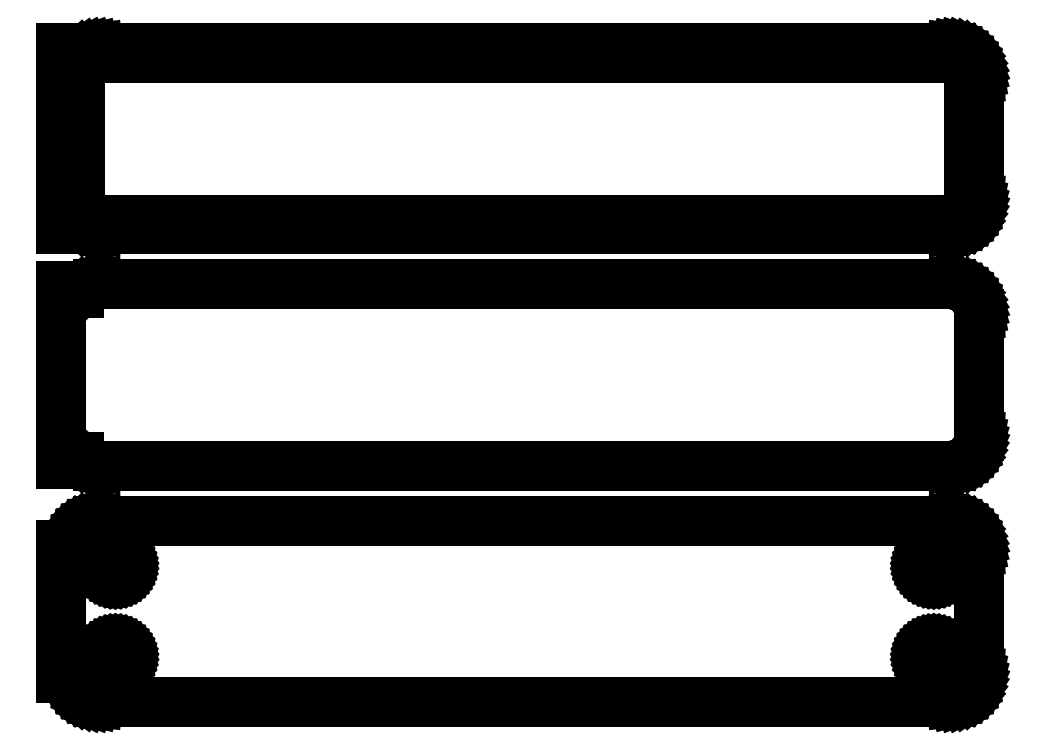
<metadata>
{"format":"dxf","ext":"dxf","renderer":"ezdxf+matplotlib","layout":"modelspace","background":"white","min_lineweight":24,"dpi":150}
</metadata>
<code>
0
SECTION
2
ENTITIES
0
LINE
8
0
10
-73.5
20
142.4
11
-73.19
21
142.1
0
LINE
8
0
10
-73.19
20
142.1
11
-72.68
21
141.8
0
LINE
8
0
10
-72.68
20
141.8
11
-72.13
21
141.5
0
LINE
8
0
10
-72.13
20
141.5
11
-71.55
21
141.2
0
LINE
8
0
10
-71.55
20
141.2
11
-70.94
21
141.1
0
LINE
8
0
10
-70.94
20
141.1
11
-70.31
21
141
0
LINE
8
0
10
-70.31
20
141
11
70.31
21
141
0
LINE
8
0
10
70.31
20
141
11
70.94
21
141.1
0
LINE
8
0
10
70.94
20
141.1
11
71.55
21
141.2
0
LINE
8
0
10
71.55
20
141.2
11
72.13
21
141.5
0
LINE
8
0
10
72.13
20
141.5
11
72.68
21
141.8
0
LINE
8
0
10
72.68
20
141.8
11
73.19
21
142.1
0
LINE
8
0
10
73.19
20
142.1
11
73.64
21
142.6
0
LINE
8
0
10
73.64
20
142.6
11
74.05
21
143.1
0
LINE
8
0
10
74.05
20
143.1
11
74.38
21
143.6
0
LINE
8
0
10
74.38
20
143.6
11
74.65
21
144.2
0
LINE
8
0
10
74.65
20
144.2
11
74.84
21
144.8
0
LINE
8
0
10
74.84
20
144.8
11
74.96
21
145.4
0
LINE
8
0
10
74.96
20
145.4
11
75
21
146
0
LINE
8
0
10
75
20
146
11
75
21
166
0
LINE
8
0
10
75
20
166
11
74.96
21
166.6
0
LINE
8
0
10
74.96
20
166.6
11
74.84
21
167.2
0
LINE
8
0
10
74.84
20
167.2
11
74.65
21
167.8
0
LINE
8
0
10
74.65
20
167.8
11
74.38
21
168.4
0
LINE
8
0
10
74.38
20
168.4
11
74.05
21
168.9
0
LINE
8
0
10
74.05
20
168.9
11
73.64
21
169.4
0
LINE
8
0
10
73.64
20
169.4
11
73.19
21
169.9
0
LINE
8
0
10
73.19
20
169.9
11
72.68
21
170.2
0
LINE
8
0
10
72.68
20
170.2
11
72.13
21
170.5
0
LINE
8
0
10
72.13
20
170.5
11
71.55
21
170.8
0
LINE
8
0
10
71.55
20
170.8
11
70.94
21
170.9
0
LINE
8
0
10
70.94
20
170.9
11
70.31
21
171
0
LINE
8
0
10
70.31
20
171
11
-70.31
21
171
0
LINE
8
0
10
-70.31
20
171
11
-70.94
21
170.9
0
LINE
8
0
10
-70.94
20
170.9
11
-71.55
21
170.8
0
LINE
8
0
10
-71.55
20
170.8
11
-72.13
21
170.5
0
LINE
8
0
10
-72.13
20
170.5
11
-72.68
21
170.2
0
LINE
8
0
10
-72.68
20
170.2
11
-73.19
21
169.9
0
LINE
8
0
10
-73.19
20
169.9
11
-73.5
21
169.6
0
LINE
8
0
10
-73.5
20
169.6
11
-73.5
21
171
0
LINE
8
0
10
-73.5
20
171
11
-76.5
21
171
0
LINE
8
0
10
-76.5
20
171
11
-76.5
21
141
0
LINE
8
0
10
-76.5
20
141
11
-73.5
21
141
0
LINE
8
0
10
-73.5
20
141
11
-73.5
21
142.4
0
LINE
8
0
10
-69.74
20
142.6
11
-70.23
21
142.7
0
LINE
8
0
10
-70.23
20
142.7
11
-70.7
21
142.8
0
LINE
8
0
10
-70.7
20
142.8
11
-71.15
21
143
0
LINE
8
0
10
-71.15
20
143
11
-71.58
21
143.2
0
LINE
8
0
10
-71.58
20
143.2
11
-71.97
21
143.5
0
LINE
8
0
10
-71.97
20
143.5
11
-72.32
21
143.8
0
LINE
8
0
10
-72.32
20
143.8
11
-72.63
21
144.2
0
LINE
8
0
10
-72.63
20
144.2
11
-72.89
21
144.6
0
LINE
8
0
10
-72.89
20
144.6
11
-73.1
21
145.1
0
LINE
8
0
10
-73.1
20
145.1
11
-73.25
21
145.5
0
LINE
8
0
10
-73.25
20
145.5
11
-73.34
21
146
0
LINE
8
0
10
-73.34
20
146
11
-73.37
21
146.5
0
LINE
8
0
10
-73.37
20
146.5
11
-73.37
21
165.5
0
LINE
8
0
10
-73.37
20
165.5
11
-73.34
21
166
0
LINE
8
0
10
-73.34
20
166
11
-73.25
21
166.5
0
LINE
8
0
10
-73.25
20
166.5
11
-73.1
21
166.9
0
LINE
8
0
10
-73.1
20
166.9
11
-72.89
21
167.4
0
LINE
8
0
10
-72.89
20
167.4
11
-72.63
21
167.8
0
LINE
8
0
10
-72.63
20
167.8
11
-72.32
21
168.2
0
LINE
8
0
10
-72.32
20
168.2
11
-71.97
21
168.5
0
LINE
8
0
10
-71.97
20
168.5
11
-71.58
21
168.8
0
LINE
8
0
10
-71.58
20
168.8
11
-71.15
21
169
0
LINE
8
0
10
-71.15
20
169
11
-70.7
21
169.2
0
LINE
8
0
10
-70.7
20
169.2
11
-70.23
21
169.3
0
LINE
8
0
10
-70.23
20
169.3
11
-69.74
21
169.4
0
LINE
8
0
10
-69.74
20
169.4
11
69.74
21
169.4
0
LINE
8
0
10
69.74
20
169.4
11
70.23
21
169.3
0
LINE
8
0
10
70.23
20
169.3
11
70.7
21
169.2
0
LINE
8
0
10
70.7
20
169.2
11
71.15
21
169
0
LINE
8
0
10
71.15
20
169
11
71.58
21
168.8
0
LINE
8
0
10
71.58
20
168.8
11
71.97
21
168.5
0
LINE
8
0
10
71.97
20
168.5
11
72.32
21
168.2
0
LINE
8
0
10
72.32
20
168.2
11
72.63
21
167.8
0
LINE
8
0
10
72.63
20
167.8
11
72.89
21
167.4
0
LINE
8
0
10
72.89
20
167.4
11
73.1
21
166.9
0
LINE
8
0
10
73.1
20
166.9
11
73.25
21
166.5
0
LINE
8
0
10
73.25
20
166.5
11
73.34
21
166
0
LINE
8
0
10
73.34
20
166
11
73.37
21
165.5
0
LINE
8
0
10
73.37
20
165.5
11
73.37
21
146.5
0
LINE
8
0
10
73.37
20
146.5
11
73.34
21
146
0
LINE
8
0
10
73.34
20
146
11
73.25
21
145.5
0
LINE
8
0
10
73.25
20
145.5
11
73.1
21
145.1
0
LINE
8
0
10
73.1
20
145.1
11
72.89
21
144.6
0
LINE
8
0
10
72.89
20
144.6
11
72.63
21
144.2
0
LINE
8
0
10
72.63
20
144.2
11
72.32
21
143.8
0
LINE
8
0
10
72.32
20
143.8
11
71.97
21
143.5
0
LINE
8
0
10
71.97
20
143.5
11
71.58
21
143.2
0
LINE
8
0
10
71.58
20
143.2
11
71.15
21
143
0
LINE
8
0
10
71.15
20
143
11
70.7
21
142.8
0
LINE
8
0
10
70.7
20
142.8
11
70.23
21
142.7
0
LINE
8
0
10
70.23
20
142.7
11
69.74
21
142.6
0
LINE
8
0
10
69.74
20
142.6
11
-69.74
21
142.6
0
LINE
8
0
10
70.94
20
102.1
11
71.55
21
102.2
0
LINE
8
0
10
71.55
20
102.2
11
72.13
21
102.5
0
LINE
8
0
10
72.13
20
102.5
11
72.68
21
102.8
0
LINE
8
0
10
72.68
20
102.8
11
73.19
21
103.1
0
LINE
8
0
10
73.19
20
103.1
11
73.64
21
103.6
0
LINE
8
0
10
73.64
20
103.6
11
74.05
21
104.1
0
LINE
8
0
10
74.05
20
104.1
11
74.38
21
104.6
0
LINE
8
0
10
74.38
20
104.6
11
74.65
21
105.2
0
LINE
8
0
10
74.65
20
105.2
11
74.84
21
105.8
0
LINE
8
0
10
74.84
20
105.8
11
74.96
21
106.4
0
LINE
8
0
10
74.96
20
106.4
11
75
21
107
0
LINE
8
0
10
75
20
107
11
75
21
127
0
LINE
8
0
10
75
20
127
11
74.96
21
127.6
0
LINE
8
0
10
74.96
20
127.6
11
74.84
21
128.2
0
LINE
8
0
10
74.84
20
128.2
11
74.65
21
128.8
0
LINE
8
0
10
74.65
20
128.8
11
74.38
21
129.4
0
LINE
8
0
10
74.38
20
129.4
11
74.05
21
129.9
0
LINE
8
0
10
74.05
20
129.9
11
73.64
21
130.4
0
LINE
8
0
10
73.64
20
130.4
11
73.19
21
130.9
0
LINE
8
0
10
73.19
20
130.9
11
72.68
21
131.2
0
LINE
8
0
10
72.68
20
131.2
11
72.13
21
131.5
0
LINE
8
0
10
72.13
20
131.5
11
71.55
21
131.8
0
LINE
8
0
10
71.55
20
131.8
11
70.94
21
131.9
0
LINE
8
0
10
70.94
20
131.9
11
70.31
21
132
0
LINE
8
0
10
70.31
20
132
11
-70.31
21
132
0
LINE
8
0
10
-70.31
20
132
11
-70.94
21
131.9
0
LINE
8
0
10
-70.94
20
131.9
11
-71.55
21
131.8
0
LINE
8
0
10
-71.55
20
131.8
11
-72.13
21
131.5
0
LINE
8
0
10
-72.13
20
131.5
11
-72.68
21
131.2
0
LINE
8
0
10
-72.68
20
131.2
11
-73.19
21
130.9
0
LINE
8
0
10
-73.19
20
130.9
11
-73.5
21
130.6
0
LINE
8
0
10
-73.5
20
130.6
11
-73.5
21
131.6
0
LINE
8
0
10
-73.5
20
131.6
11
-76.5
21
131.6
0
LINE
8
0
10
-76.5
20
131.6
11
-76.5
21
102.4
0
LINE
8
0
10
-76.5
20
102.4
11
-73.5
21
102.4
0
LINE
8
0
10
-73.5
20
102.4
11
-73.5
21
103.4
0
LINE
8
0
10
-73.5
20
103.4
11
-73.19
21
103.1
0
LINE
8
0
10
-73.19
20
103.1
11
-72.68
21
102.8
0
LINE
8
0
10
-72.68
20
102.8
11
-72.13
21
102.5
0
LINE
8
0
10
-72.13
20
102.5
11
-71.55
21
102.2
0
LINE
8
0
10
-71.55
20
102.2
11
-70.94
21
102.1
0
LINE
8
0
10
-70.94
20
102.1
11
-70.31
21
102
0
LINE
8
0
10
-70.31
20
102
11
70.31
21
102
0
LINE
8
0
10
70.31
20
102
11
70.94
21
102.1
0
LINE
8
0
10
70.94
20
63.09
11
71.55
21
63.24
0
LINE
8
0
10
71.55
20
63.24
11
72.13
21
63.48
0
LINE
8
0
10
72.13
20
63.48
11
72.68
21
63.78
0
LINE
8
0
10
72.68
20
63.78
11
73.19
21
64.15
0
LINE
8
0
10
73.19
20
64.15
11
73.64
21
64.58
0
LINE
8
0
10
73.64
20
64.58
11
74.05
21
65.06
0
LINE
8
0
10
74.05
20
65.06
11
74.38
21
65.59
0
LINE
8
0
10
74.38
20
65.59
11
74.65
21
66.16
0
LINE
8
0
10
74.65
20
66.16
11
74.84
21
66.76
0
LINE
8
0
10
74.84
20
66.76
11
74.96
21
67.37
0
LINE
8
0
10
74.96
20
67.37
11
75
21
68
0
LINE
8
0
10
75
20
68
11
75
21
88
0
LINE
8
0
10
75
20
88
11
74.96
21
88.63
0
LINE
8
0
10
74.96
20
88.63
11
74.84
21
89.24
0
LINE
8
0
10
74.84
20
89.24
11
74.65
21
89.84
0
LINE
8
0
10
74.65
20
89.84
11
74.38
21
90.41
0
LINE
8
0
10
74.38
20
90.41
11
74.05
21
90.94
0
LINE
8
0
10
74.05
20
90.94
11
73.64
21
91.42
0
LINE
8
0
10
73.64
20
91.42
11
73.19
21
91.85
0
LINE
8
0
10
73.19
20
91.85
11
72.68
21
92.22
0
LINE
8
0
10
72.68
20
92.22
11
72.13
21
92.52
0
LINE
8
0
10
72.13
20
92.52
11
71.55
21
92.76
0
LINE
8
0
10
71.55
20
92.76
11
70.94
21
92.91
0
LINE
8
0
10
70.94
20
92.91
11
70.31
21
92.99
0
LINE
8
0
10
70.31
20
92.99
11
-70.31
21
92.99
0
LINE
8
0
10
-70.31
20
92.99
11
-70.94
21
92.91
0
LINE
8
0
10
-70.94
20
92.91
11
-71.55
21
92.76
0
LINE
8
0
10
-71.55
20
92.76
11
-72.13
21
92.52
0
LINE
8
0
10
-72.13
20
92.52
11
-72.68
21
92.22
0
LINE
8
0
10
-72.68
20
92.22
11
-73.19
21
91.85
0
LINE
8
0
10
-73.19
20
91.85
11
-73.64
21
91.42
0
LINE
8
0
10
-73.64
20
91.42
11
-74.05
21
90.94
0
LINE
8
0
10
-74.05
20
90.94
11
-74.38
21
90.41
0
LINE
8
0
10
-74.38
20
90.41
11
-74.65
21
89.84
0
LINE
8
0
10
-74.65
20
89.84
11
-74.84
21
89.24
0
LINE
8
0
10
-74.84
20
89.24
11
-74.9
21
88.94
0
LINE
8
0
10
-74.9
20
88.94
11
-76.5
21
88.94
0
LINE
8
0
10
-76.5
20
88.94
11
-76.5
21
67.06
0
LINE
8
0
10
-76.5
20
67.06
11
-74.9
21
67.06
0
LINE
8
0
10
-74.9
20
67.06
11
-74.84
21
66.76
0
LINE
8
0
10
-74.84
20
66.76
11
-74.65
21
66.16
0
LINE
8
0
10
-74.65
20
66.16
11
-74.38
21
65.59
0
LINE
8
0
10
-74.38
20
65.59
11
-74.05
21
65.06
0
LINE
8
0
10
-74.05
20
65.06
11
-73.64
21
64.58
0
LINE
8
0
10
-73.64
20
64.58
11
-73.19
21
64.15
0
LINE
8
0
10
-73.19
20
64.15
11
-72.68
21
63.78
0
LINE
8
0
10
-72.68
20
63.78
11
-72.13
21
63.48
0
LINE
8
0
10
-72.13
20
63.48
11
-71.55
21
63.24
0
LINE
8
0
10
-71.55
20
63.24
11
-70.94
21
63.09
0
LINE
8
0
10
-70.94
20
63.09
11
-70.31
21
63.01
0
LINE
8
0
10
-70.31
20
63.01
11
70.31
21
63.01
0
LINE
8
0
10
70.31
20
63.01
11
70.94
21
63.09
0
LINE
8
0
10
-67.61
20
83.7
11
-67.84
21
83.73
0
LINE
8
0
10
-67.84
20
83.73
11
-68.06
21
83.79
0
LINE
8
0
10
-68.06
20
83.79
11
-68.27
21
83.87
0
LINE
8
0
10
-68.27
20
83.87
11
-68.46
21
83.98
0
LINE
8
0
10
-68.46
20
83.98
11
-68.65
21
84.11
0
LINE
8
0
10
-68.65
20
84.11
11
-68.81
21
84.27
0
LINE
8
0
10
-68.81
20
84.27
11
-68.96
21
84.44
0
LINE
8
0
10
-68.96
20
84.44
11
-69.08
21
84.63
0
LINE
8
0
10
-69.08
20
84.63
11
-69.17
21
84.84
0
LINE
8
0
10
-69.17
20
84.84
11
-69.24
21
85.05
0
LINE
8
0
10
-69.24
20
85.05
11
-69.29
21
85.27
0
LINE
8
0
10
-69.29
20
85.27
11
-69.3
21
85.5
0
LINE
8
0
10
-69.3
20
85.5
11
-69.29
21
85.73
0
LINE
8
0
10
-69.29
20
85.73
11
-69.24
21
85.95
0
LINE
8
0
10
-69.24
20
85.95
11
-69.17
21
86.16
0
LINE
8
0
10
-69.17
20
86.16
11
-69.08
21
86.37
0
LINE
8
0
10
-69.08
20
86.37
11
-68.96
21
86.56
0
LINE
8
0
10
-68.96
20
86.56
11
-68.81
21
86.73
0
LINE
8
0
10
-68.81
20
86.73
11
-68.65
21
86.89
0
LINE
8
0
10
-68.65
20
86.89
11
-68.46
21
87.02
0
LINE
8
0
10
-68.46
20
87.02
11
-68.27
21
87.13
0
LINE
8
0
10
-68.27
20
87.13
11
-68.06
21
87.21
0
LINE
8
0
10
-68.06
20
87.21
11
-67.84
21
87.27
0
LINE
8
0
10
-67.84
20
87.27
11
-67.61
21
87.3
0
LINE
8
0
10
-67.61
20
87.3
11
-67.39
21
87.3
0
LINE
8
0
10
-67.39
20
87.3
11
-67.16
21
87.27
0
LINE
8
0
10
-67.16
20
87.27
11
-66.94
21
87.21
0
LINE
8
0
10
-66.94
20
87.21
11
-66.73
21
87.13
0
LINE
8
0
10
-66.73
20
87.13
11
-66.54
21
87.02
0
LINE
8
0
10
-66.54
20
87.02
11
-66.35
21
86.89
0
LINE
8
0
10
-66.35
20
86.89
11
-66.19
21
86.73
0
LINE
8
0
10
-66.19
20
86.73
11
-66.04
21
86.56
0
LINE
8
0
10
-66.04
20
86.56
11
-65.92
21
86.37
0
LINE
8
0
10
-65.92
20
86.37
11
-65.83
21
86.16
0
LINE
8
0
10
-65.83
20
86.16
11
-65.76
21
85.95
0
LINE
8
0
10
-65.76
20
85.95
11
-65.71
21
85.73
0
LINE
8
0
10
-65.71
20
85.73
11
-65.7
21
85.5
0
LINE
8
0
10
-65.7
20
85.5
11
-65.71
21
85.27
0
LINE
8
0
10
-65.71
20
85.27
11
-65.76
21
85.05
0
LINE
8
0
10
-65.76
20
85.05
11
-65.83
21
84.84
0
LINE
8
0
10
-65.83
20
84.84
11
-65.92
21
84.63
0
LINE
8
0
10
-65.92
20
84.63
11
-66.04
21
84.44
0
LINE
8
0
10
-66.04
20
84.44
11
-66.19
21
84.27
0
LINE
8
0
10
-66.19
20
84.27
11
-66.35
21
84.11
0
LINE
8
0
10
-66.35
20
84.11
11
-66.54
21
83.98
0
LINE
8
0
10
-66.54
20
83.98
11
-66.73
21
83.87
0
LINE
8
0
10
-66.73
20
83.87
11
-66.94
21
83.79
0
LINE
8
0
10
-66.94
20
83.79
11
-67.16
21
83.73
0
LINE
8
0
10
-67.16
20
83.73
11
-67.39
21
83.7
0
LINE
8
0
10
-67.39
20
83.7
11
-67.61
21
83.7
0
LINE
8
0
10
67.39
20
83.7
11
67.16
21
83.73
0
LINE
8
0
10
67.16
20
83.73
11
66.94
21
83.79
0
LINE
8
0
10
66.94
20
83.79
11
66.73
21
83.87
0
LINE
8
0
10
66.73
20
83.87
11
66.54
21
83.98
0
LINE
8
0
10
66.54
20
83.98
11
66.35
21
84.11
0
LINE
8
0
10
66.35
20
84.11
11
66.19
21
84.27
0
LINE
8
0
10
66.19
20
84.27
11
66.04
21
84.44
0
LINE
8
0
10
66.04
20
84.44
11
65.92
21
84.63
0
LINE
8
0
10
65.92
20
84.63
11
65.83
21
84.84
0
LINE
8
0
10
65.83
20
84.84
11
65.76
21
85.05
0
LINE
8
0
10
65.76
20
85.05
11
65.71
21
85.27
0
LINE
8
0
10
65.71
20
85.27
11
65.7
21
85.5
0
LINE
8
0
10
65.7
20
85.5
11
65.71
21
85.73
0
LINE
8
0
10
65.71
20
85.73
11
65.76
21
85.95
0
LINE
8
0
10
65.76
20
85.95
11
65.83
21
86.16
0
LINE
8
0
10
65.83
20
86.16
11
65.92
21
86.37
0
LINE
8
0
10
65.92
20
86.37
11
66.04
21
86.56
0
LINE
8
0
10
66.04
20
86.56
11
66.19
21
86.73
0
LINE
8
0
10
66.19
20
86.73
11
66.35
21
86.89
0
LINE
8
0
10
66.35
20
86.89
11
66.54
21
87.02
0
LINE
8
0
10
66.54
20
87.02
11
66.73
21
87.13
0
LINE
8
0
10
66.73
20
87.13
11
66.94
21
87.21
0
LINE
8
0
10
66.94
20
87.21
11
67.16
21
87.27
0
LINE
8
0
10
67.16
20
87.27
11
67.39
21
87.3
0
LINE
8
0
10
67.39
20
87.3
11
67.61
21
87.3
0
LINE
8
0
10
67.61
20
87.3
11
67.84
21
87.27
0
LINE
8
0
10
67.84
20
87.27
11
68.06
21
87.21
0
LINE
8
0
10
68.06
20
87.21
11
68.27
21
87.13
0
LINE
8
0
10
68.27
20
87.13
11
68.46
21
87.02
0
LINE
8
0
10
68.46
20
87.02
11
68.65
21
86.89
0
LINE
8
0
10
68.65
20
86.89
11
68.81
21
86.73
0
LINE
8
0
10
68.81
20
86.73
11
68.96
21
86.56
0
LINE
8
0
10
68.96
20
86.56
11
69.08
21
86.37
0
LINE
8
0
10
69.08
20
86.37
11
69.17
21
86.16
0
LINE
8
0
10
69.17
20
86.16
11
69.24
21
85.95
0
LINE
8
0
10
69.24
20
85.95
11
69.29
21
85.73
0
LINE
8
0
10
69.29
20
85.73
11
69.3
21
85.5
0
LINE
8
0
10
69.3
20
85.5
11
69.29
21
85.27
0
LINE
8
0
10
69.29
20
85.27
11
69.24
21
85.05
0
LINE
8
0
10
69.24
20
85.05
11
69.17
21
84.84
0
LINE
8
0
10
69.17
20
84.84
11
69.08
21
84.63
0
LINE
8
0
10
69.08
20
84.63
11
68.96
21
84.44
0
LINE
8
0
10
68.96
20
84.44
11
68.81
21
84.27
0
LINE
8
0
10
68.81
20
84.27
11
68.65
21
84.11
0
LINE
8
0
10
68.65
20
84.11
11
68.46
21
83.98
0
LINE
8
0
10
68.46
20
83.98
11
68.27
21
83.87
0
LINE
8
0
10
68.27
20
83.87
11
68.06
21
83.79
0
LINE
8
0
10
68.06
20
83.79
11
67.84
21
83.73
0
LINE
8
0
10
67.84
20
83.73
11
67.61
21
83.7
0
LINE
8
0
10
67.61
20
83.7
11
67.39
21
83.7
0
LINE
8
0
10
-67.61
20
68.7
11
-67.84
21
68.73
0
LINE
8
0
10
-67.84
20
68.73
11
-68.06
21
68.79
0
LINE
8
0
10
-68.06
20
68.79
11
-68.27
21
68.87
0
LINE
8
0
10
-68.27
20
68.87
11
-68.46
21
68.98
0
LINE
8
0
10
-68.46
20
68.98
11
-68.65
21
69.11
0
LINE
8
0
10
-68.65
20
69.11
11
-68.81
21
69.27
0
LINE
8
0
10
-68.81
20
69.27
11
-68.96
21
69.44
0
LINE
8
0
10
-68.96
20
69.44
11
-69.08
21
69.63
0
LINE
8
0
10
-69.08
20
69.63
11
-69.17
21
69.84
0
LINE
8
0
10
-69.17
20
69.84
11
-69.24
21
70.05
0
LINE
8
0
10
-69.24
20
70.05
11
-69.29
21
70.27
0
LINE
8
0
10
-69.29
20
70.27
11
-69.3
21
70.5
0
LINE
8
0
10
-69.3
20
70.5
11
-69.29
21
70.73
0
LINE
8
0
10
-69.29
20
70.73
11
-69.24
21
70.95
0
LINE
8
0
10
-69.24
20
70.95
11
-69.17
21
71.16
0
LINE
8
0
10
-69.17
20
71.16
11
-69.08
21
71.37
0
LINE
8
0
10
-69.08
20
71.37
11
-68.96
21
71.56
0
LINE
8
0
10
-68.96
20
71.56
11
-68.81
21
71.73
0
LINE
8
0
10
-68.81
20
71.73
11
-68.65
21
71.89
0
LINE
8
0
10
-68.65
20
71.89
11
-68.46
21
72.02
0
LINE
8
0
10
-68.46
20
72.02
11
-68.27
21
72.13
0
LINE
8
0
10
-68.27
20
72.13
11
-68.06
21
72.21
0
LINE
8
0
10
-68.06
20
72.21
11
-67.84
21
72.27
0
LINE
8
0
10
-67.84
20
72.27
11
-67.61
21
72.3
0
LINE
8
0
10
-67.61
20
72.3
11
-67.39
21
72.3
0
LINE
8
0
10
-67.39
20
72.3
11
-67.16
21
72.27
0
LINE
8
0
10
-67.16
20
72.27
11
-66.94
21
72.21
0
LINE
8
0
10
-66.94
20
72.21
11
-66.73
21
72.13
0
LINE
8
0
10
-66.73
20
72.13
11
-66.54
21
72.02
0
LINE
8
0
10
-66.54
20
72.02
11
-66.35
21
71.89
0
LINE
8
0
10
-66.35
20
71.89
11
-66.19
21
71.73
0
LINE
8
0
10
-66.19
20
71.73
11
-66.04
21
71.56
0
LINE
8
0
10
-66.04
20
71.56
11
-65.92
21
71.37
0
LINE
8
0
10
-65.92
20
71.37
11
-65.83
21
71.16
0
LINE
8
0
10
-65.83
20
71.16
11
-65.76
21
70.95
0
LINE
8
0
10
-65.76
20
70.95
11
-65.71
21
70.73
0
LINE
8
0
10
-65.71
20
70.73
11
-65.7
21
70.5
0
LINE
8
0
10
-65.7
20
70.5
11
-65.71
21
70.27
0
LINE
8
0
10
-65.71
20
70.27
11
-65.76
21
70.05
0
LINE
8
0
10
-65.76
20
70.05
11
-65.83
21
69.84
0
LINE
8
0
10
-65.83
20
69.84
11
-65.92
21
69.63
0
LINE
8
0
10
-65.92
20
69.63
11
-66.04
21
69.44
0
LINE
8
0
10
-66.04
20
69.44
11
-66.19
21
69.27
0
LINE
8
0
10
-66.19
20
69.27
11
-66.35
21
69.11
0
LINE
8
0
10
-66.35
20
69.11
11
-66.54
21
68.98
0
LINE
8
0
10
-66.54
20
68.98
11
-66.73
21
68.87
0
LINE
8
0
10
-66.73
20
68.87
11
-66.94
21
68.79
0
LINE
8
0
10
-66.94
20
68.79
11
-67.16
21
68.73
0
LINE
8
0
10
-67.16
20
68.73
11
-67.39
21
68.7
0
LINE
8
0
10
-67.39
20
68.7
11
-67.61
21
68.7
0
LINE
8
0
10
67.39
20
68.7
11
67.16
21
68.73
0
LINE
8
0
10
67.16
20
68.73
11
66.94
21
68.79
0
LINE
8
0
10
66.94
20
68.79
11
66.73
21
68.87
0
LINE
8
0
10
66.73
20
68.87
11
66.54
21
68.98
0
LINE
8
0
10
66.54
20
68.98
11
66.35
21
69.11
0
LINE
8
0
10
66.35
20
69.11
11
66.19
21
69.27
0
LINE
8
0
10
66.19
20
69.27
11
66.04
21
69.44
0
LINE
8
0
10
66.04
20
69.44
11
65.92
21
69.63
0
LINE
8
0
10
65.92
20
69.63
11
65.83
21
69.84
0
LINE
8
0
10
65.83
20
69.84
11
65.76
21
70.05
0
LINE
8
0
10
65.76
20
70.05
11
65.71
21
70.27
0
LINE
8
0
10
65.71
20
70.27
11
65.7
21
70.5
0
LINE
8
0
10
65.7
20
70.5
11
65.71
21
70.73
0
LINE
8
0
10
65.71
20
70.73
11
65.76
21
70.95
0
LINE
8
0
10
65.76
20
70.95
11
65.83
21
71.16
0
LINE
8
0
10
65.83
20
71.16
11
65.92
21
71.37
0
LINE
8
0
10
65.92
20
71.37
11
66.04
21
71.56
0
LINE
8
0
10
66.04
20
71.56
11
66.19
21
71.73
0
LINE
8
0
10
66.19
20
71.73
11
66.35
21
71.89
0
LINE
8
0
10
66.35
20
71.89
11
66.54
21
72.02
0
LINE
8
0
10
66.54
20
72.02
11
66.73
21
72.13
0
LINE
8
0
10
66.73
20
72.13
11
66.94
21
72.21
0
LINE
8
0
10
66.94
20
72.21
11
67.16
21
72.27
0
LINE
8
0
10
67.16
20
72.27
11
67.39
21
72.3
0
LINE
8
0
10
67.39
20
72.3
11
67.61
21
72.3
0
LINE
8
0
10
67.61
20
72.3
11
67.84
21
72.27
0
LINE
8
0
10
67.84
20
72.27
11
68.06
21
72.21
0
LINE
8
0
10
68.06
20
72.21
11
68.27
21
72.13
0
LINE
8
0
10
68.27
20
72.13
11
68.46
21
72.02
0
LINE
8
0
10
68.46
20
72.02
11
68.65
21
71.89
0
LINE
8
0
10
68.65
20
71.89
11
68.81
21
71.73
0
LINE
8
0
10
68.81
20
71.73
11
68.96
21
71.56
0
LINE
8
0
10
68.96
20
71.56
11
69.08
21
71.37
0
LINE
8
0
10
69.08
20
71.37
11
69.17
21
71.16
0
LINE
8
0
10
69.17
20
71.16
11
69.24
21
70.95
0
LINE
8
0
10
69.24
20
70.95
11
69.29
21
70.73
0
LINE
8
0
10
69.29
20
70.73
11
69.3
21
70.5
0
LINE
8
0
10
69.3
20
70.5
11
69.29
21
70.27
0
LINE
8
0
10
69.29
20
70.27
11
69.24
21
70.05
0
LINE
8
0
10
69.24
20
70.05
11
69.17
21
69.84
0
LINE
8
0
10
69.17
20
69.84
11
69.08
21
69.63
0
LINE
8
0
10
69.08
20
69.63
11
68.96
21
69.44
0
LINE
8
0
10
68.96
20
69.44
11
68.81
21
69.27
0
LINE
8
0
10
68.81
20
69.27
11
68.65
21
69.11
0
LINE
8
0
10
68.65
20
69.11
11
68.46
21
68.98
0
LINE
8
0
10
68.46
20
68.98
11
68.27
21
68.87
0
LINE
8
0
10
68.27
20
68.87
11
68.06
21
68.79
0
LINE
8
0
10
68.06
20
68.79
11
67.84
21
68.73
0
LINE
8
0
10
67.84
20
68.73
11
67.61
21
68.7
0
LINE
8
0
10
67.61
20
68.7
11
67.39
21
68.7
0
ENDSEC
0
EOF

</code>
